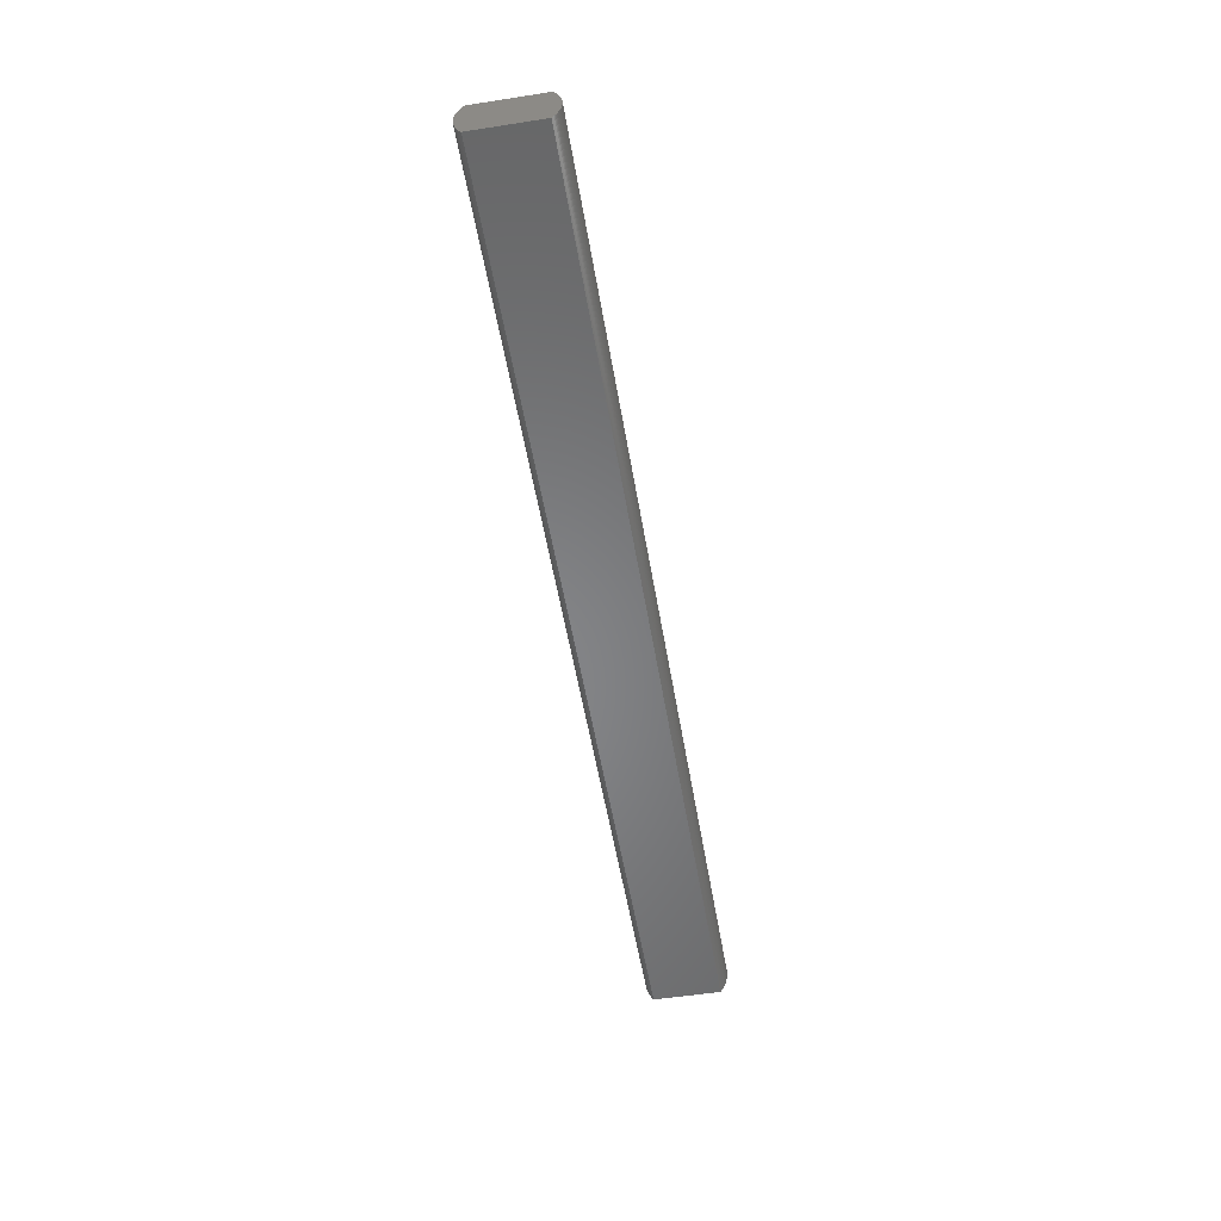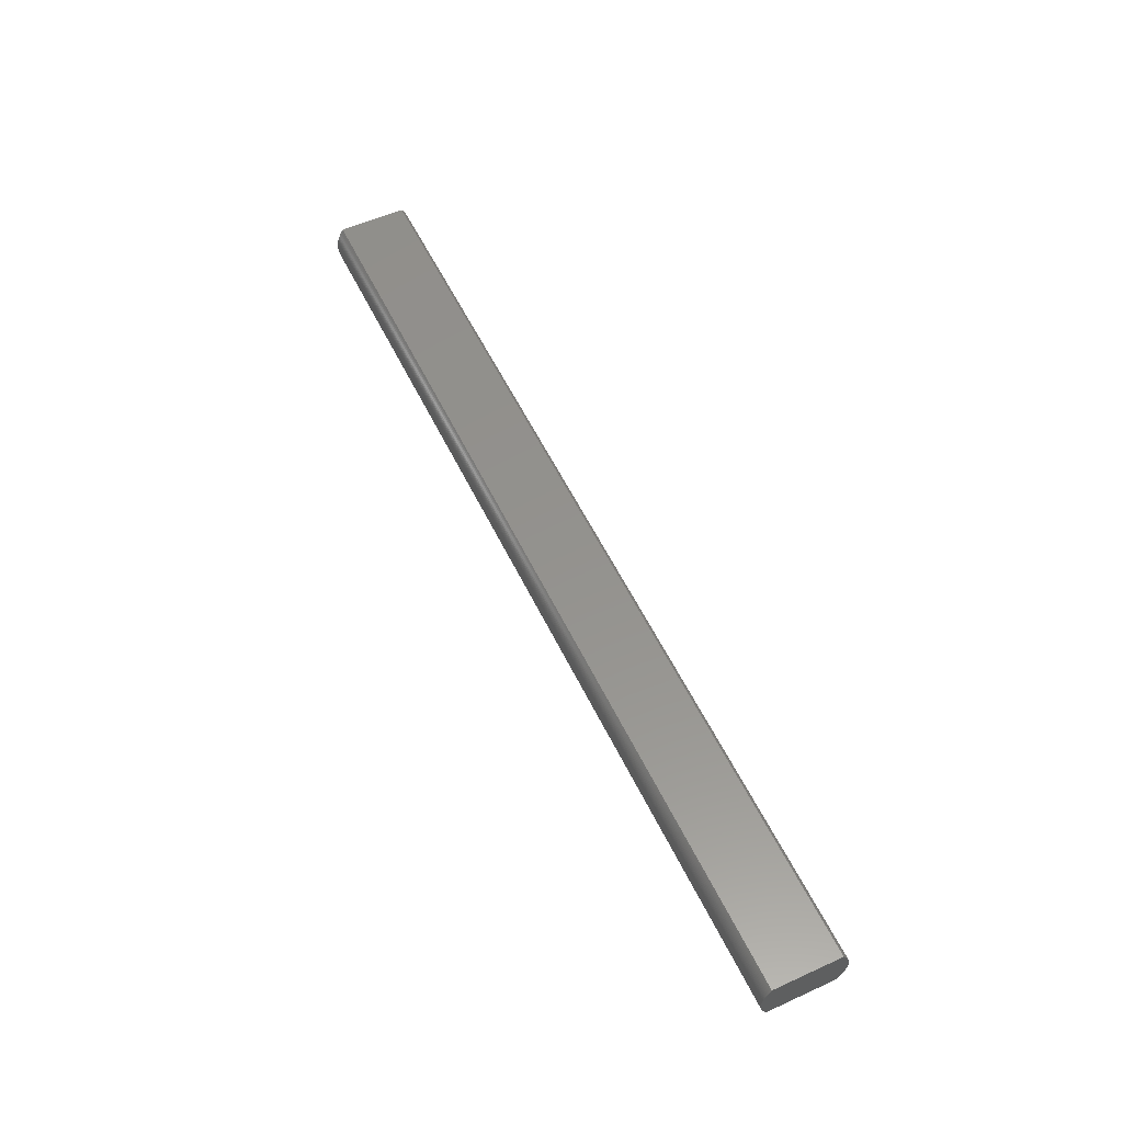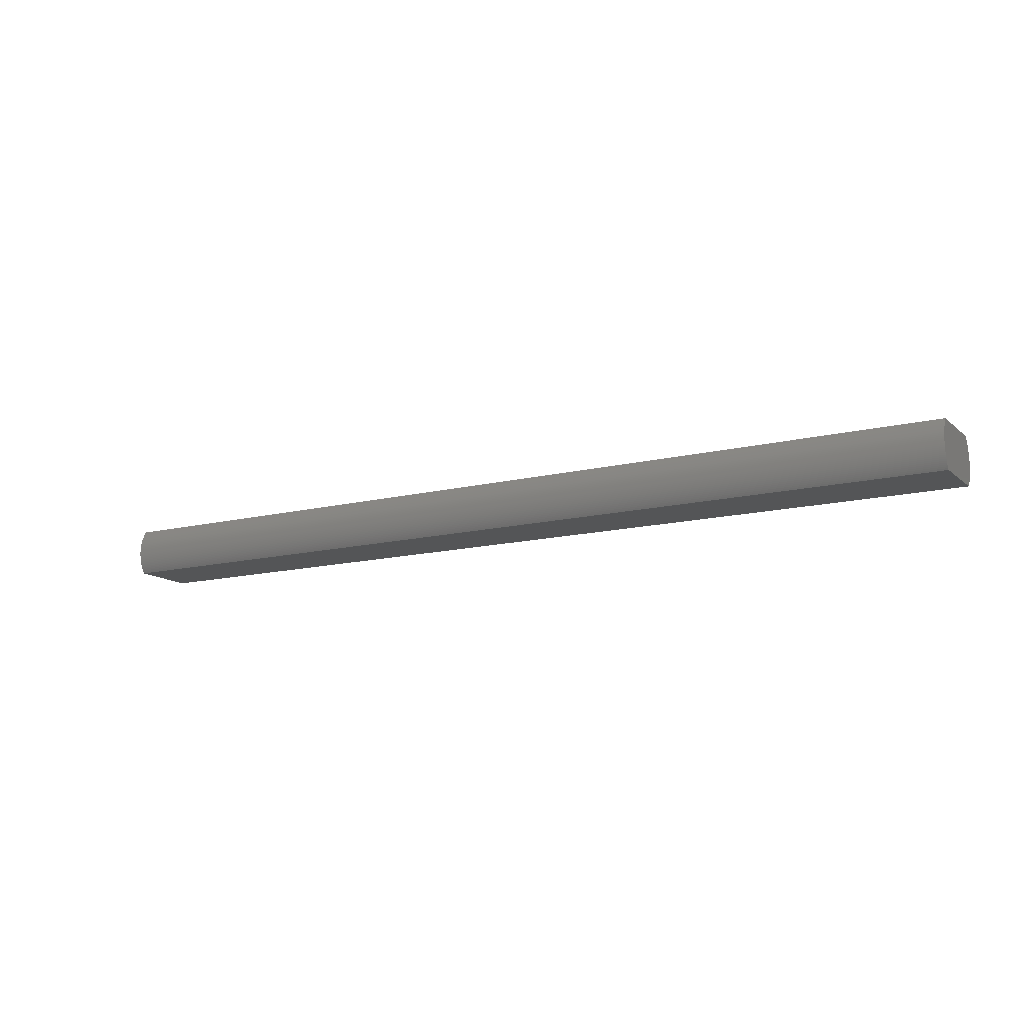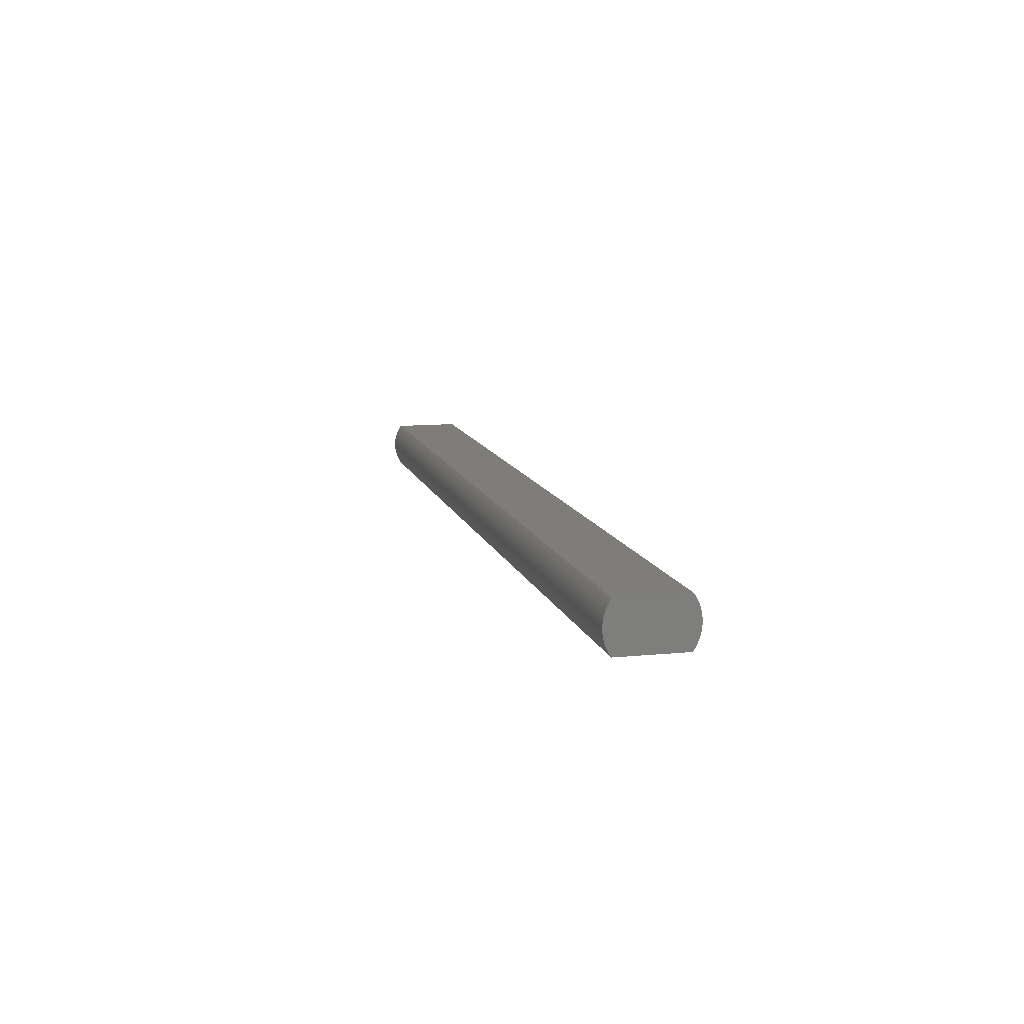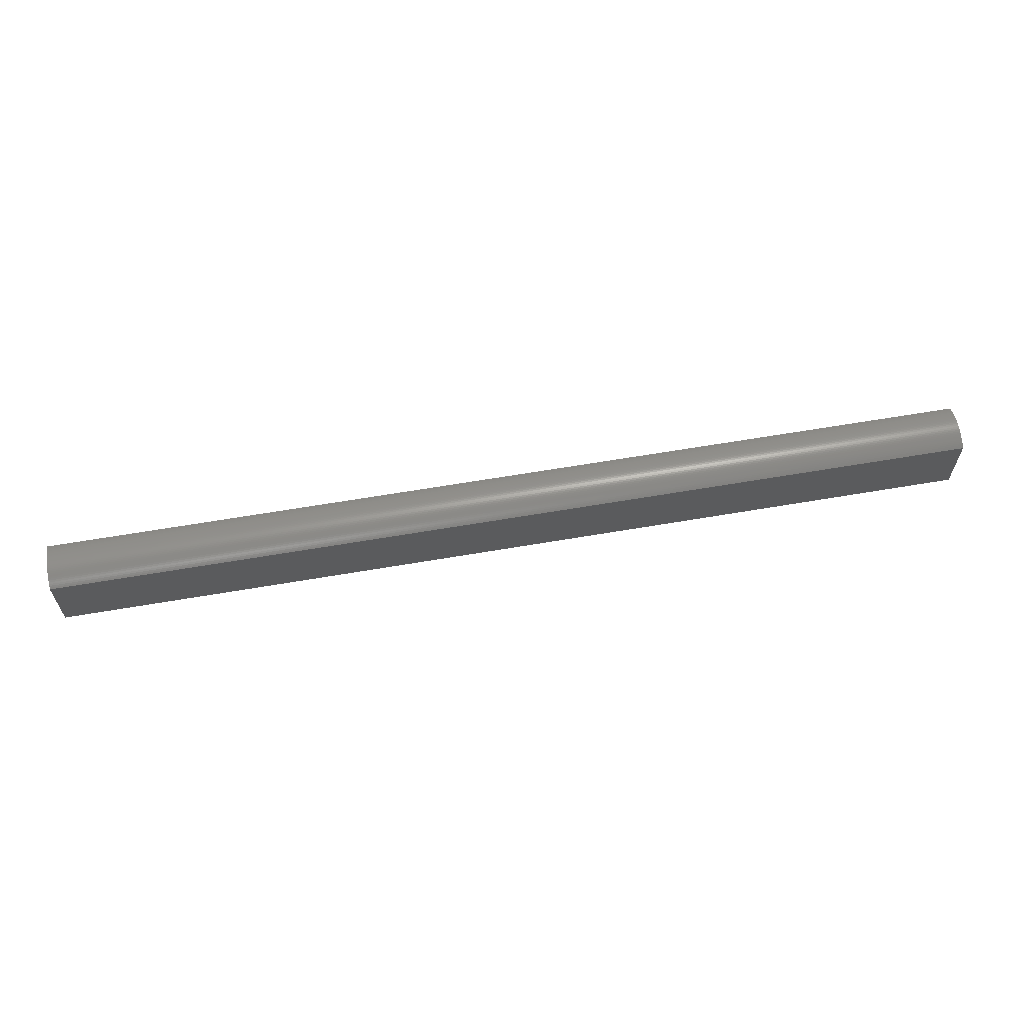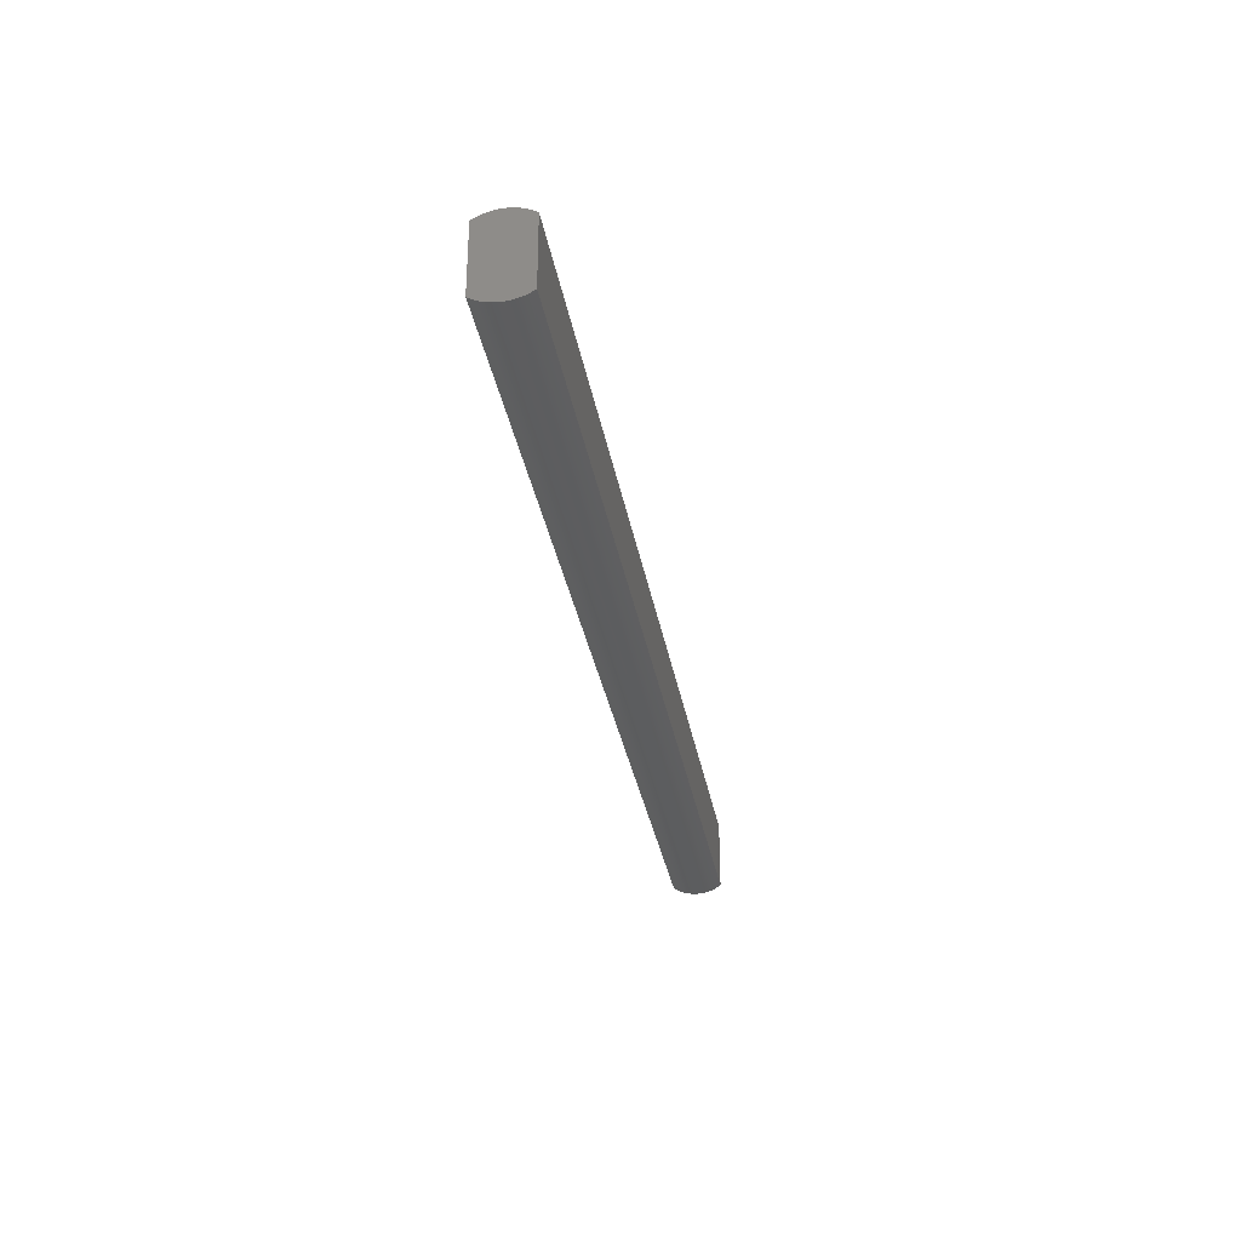
<metadata>
{"format":"stl","ext":"stl","renderer":"f3d","projection":"perspective","resolution":1024,"background":"white","views":[{"elev":-53.3,"azim":-80.6,"up":"+Z"},{"elev":56.0,"azim":64.5,"up":"+Z"},{"elev":-13.6,"azim":-150.5,"up":"+Z"},{"elev":11.3,"azim":-103.7,"up":"+Z"},{"elev":62.3,"azim":170.1,"up":"+Y"},{"elev":-32.1,"azim":99.7,"up":"+Y"}]}
</metadata>
<code>
# stl→obj: 120 verts, 236 faces
v -49.24 69.03 -2.54
v -49.24 76.13 -2.54
v 49.24 69.03 -2.54
v 49.24 76.13 -2.54
v -49.24 76.13 2.54
v -49.24 69.03 2.54
v 49.24 76.13 2.54
v 49.24 69.03 2.54
v -49.24 68.24 0.4665
v -49.24 68.26 0.6519
v -49.24 76.89 -0.6519
v -49.24 76.92 -0.4665
v -49.24 76.33 2.227
v -49.24 76.43 2.064
v -49.24 68.92 2.386
v -49.24 68.82 2.227
v -49.24 76.59 1.728
v -49.24 76.66 1.554
v -49.24 68.73 2.064
v -49.24 76.92 0.4665
v -49.24 76.94 0.2802
v -49.24 76.94 0.09347
v -49.24 68.65 -1.898
v -49.24 68.57 -1.728
v -49.24 68.33 1.019
v -49.24 68.38 1.2
v -49.24 76.89 0.6519
v -49.24 76.94 -0.09347
v -49.24 76.94 -0.2802
v -49.24 68.5 -1.554
v -49.24 68.44 -1.378
v -49.24 68.38 -1.2
v -49.24 68.26 -0.6519
v -49.24 68.24 -0.4665
v -49.24 68.22 -0.2802
v -49.24 68.21 -0.09347
v -49.24 68.29 0.8361
v -49.24 68.44 1.378
v -49.24 68.5 1.554
v -49.24 68.57 1.728
v -49.24 76.51 1.898
v -49.24 76.72 1.378
v -49.24 76.78 1.2
v -49.24 76.82 1.019
v -49.24 76.82 -1.019
v -49.24 76.78 -1.2
v -49.24 68.73 -2.064
v -49.24 76.72 -1.378
v -49.24 76.66 -1.554
v -49.24 76.59 -1.728
v -49.24 76.51 -1.898
v -49.24 76.43 -2.064
v -49.24 76.23 -2.386
v -49.24 68.92 -2.386
v -49.24 76.33 -2.227
v -49.24 68.82 -2.227
v -49.24 68.33 -1.019
v -49.24 68.29 -0.8361
v -49.24 68.21 0.09347
v -49.24 68.22 0.2802
v -49.24 76.23 2.386
v -49.24 68.65 1.898
v -49.24 76.86 0.8361
v -49.24 76.86 -0.8361
v 49.24 76.94 -0.2802
v 49.24 68.26 0.6519
v 49.24 76.92 -0.4665
v 49.24 76.89 -0.6519
v 49.24 68.44 -1.378
v 49.24 68.5 -1.554
v 49.24 68.57 -1.728
v 49.24 76.89 0.6519
v 49.24 76.92 0.4665
v 49.24 76.94 0.2802
v 49.24 68.65 1.898
v 49.24 68.57 1.728
v 49.24 68.24 0.4665
v 49.24 68.22 0.2802
v 49.24 68.21 0.09347
v 49.24 68.24 -0.4665
v 49.24 68.26 -0.6519
v 49.24 68.29 -0.8361
v 49.24 76.43 -2.064
v 49.24 68.73 -2.064
v 49.24 76.33 -2.227
v 49.24 76.23 -2.386
v 49.24 76.94 -0.09347
v 49.24 76.94 0.09347
v 49.24 68.73 2.064
v 49.24 76.43 2.064
v 49.24 68.82 2.227
v 49.24 68.92 2.386
v 49.24 68.21 -0.09347
v 49.24 68.22 -0.2802
v 49.24 68.33 -1.019
v 49.24 68.38 -1.2
v 49.24 68.92 -2.386
v 49.24 68.82 -2.227
v 49.24 76.51 -1.898
v 49.24 76.59 -1.728
v 49.24 76.66 -1.554
v 49.24 76.72 -1.378
v 49.24 76.78 -1.2
v 49.24 76.82 -1.019
v 49.24 76.82 1.019
v 49.24 76.78 1.2
v 49.24 76.72 1.378
v 49.24 76.66 1.554
v 49.24 76.59 1.728
v 49.24 76.51 1.898
v 49.24 68.5 1.554
v 49.24 68.44 1.378
v 49.24 68.38 1.2
v 49.24 68.33 1.019
v 49.24 68.29 0.8361
v 49.24 68.65 -1.898
v 49.24 76.86 -0.8361
v 49.24 76.86 0.8361
v 49.24 76.23 2.386
v 49.24 76.33 2.227
f 1 2 3
f 2 4 3
f 5 6 7
f 6 8 7
f 9 10 11
f 11 10 12
f 13 14 15
f 15 14 16
f 17 18 19
f 20 21 10
f 21 22 10
f 23 24 11
f 25 26 27
f 22 28 10
f 28 29 10
f 10 29 12
f 24 30 11
f 30 31 11
f 11 31 32
f 33 34 11
f 34 35 11
f 11 35 36
f 20 10 27
f 10 37 27
f 27 37 25
f 26 38 27
f 38 39 27
f 27 39 40
f 16 14 19
f 14 41 19
f 19 41 17
f 18 42 19
f 42 43 19
f 19 43 44
f 45 46 47
f 46 48 47
f 47 48 49
f 49 50 47
f 50 51 47
f 47 51 52
f 2 1 53
f 1 54 53
f 52 55 47
f 55 53 47
f 47 53 56
f 53 54 56
f 32 57 11
f 57 58 11
f 11 58 33
f 36 59 11
f 59 60 11
f 11 60 9
f 6 5 15
f 5 61 15
f 15 61 13
f 40 62 27
f 62 19 27
f 27 19 63
f 19 44 63
f 23 11 47
f 11 64 47
f 47 64 45
f 65 66 67
f 66 68 67
f 69 70 68
f 70 71 68
f 72 66 73
f 66 74 73
f 75 76 72
f 66 77 68
f 77 78 68
f 68 78 79
f 80 81 68
f 81 82 68
f 83 84 85
f 84 86 85
f 65 87 66
f 87 88 66
f 66 88 74
f 89 90 91
f 90 92 91
f 79 93 68
f 93 94 68
f 68 94 80
f 82 95 68
f 95 96 68
f 68 96 69
f 3 4 97
f 4 86 97
f 97 86 98
f 86 84 98
f 83 99 84
f 99 100 84
f 84 100 101
f 101 102 84
f 102 103 84
f 84 103 104
f 105 106 89
f 106 107 89
f 89 107 108
f 108 109 89
f 109 110 89
f 89 110 90
f 76 111 72
f 111 112 72
f 72 112 113
f 113 114 72
f 114 115 72
f 72 115 66
f 71 116 68
f 116 84 68
f 68 84 117
f 84 104 117
f 75 72 89
f 72 118 89
f 89 118 105
f 7 8 119
f 8 92 119
f 119 92 120
f 92 90 120
f 4 2 53
f 4 53 86
f 53 55 86
f 86 55 85
f 55 52 85
f 85 52 83
f 52 51 83
f 83 51 99
f 51 50 99
f 99 50 100
f 50 49 100
f 100 49 101
f 49 48 101
f 101 48 102
f 48 46 102
f 102 46 103
f 46 45 103
f 103 45 104
f 45 64 104
f 104 64 117
f 64 11 117
f 117 11 68
f 11 12 68
f 68 12 67
f 12 29 67
f 67 29 65
f 29 28 65
f 65 28 87
f 28 22 87
f 87 22 88
f 22 21 88
f 88 21 74
f 21 20 74
f 74 20 73
f 20 27 73
f 73 27 72
f 27 63 72
f 72 63 118
f 63 44 118
f 118 44 105
f 44 43 105
f 105 43 106
f 43 42 106
f 106 42 107
f 42 18 107
f 107 18 108
f 18 17 108
f 108 17 109
f 17 41 109
f 109 41 110
f 41 14 110
f 110 14 90
f 14 13 90
f 90 13 120
f 13 61 120
f 120 61 119
f 61 5 119
f 119 5 7
f 8 6 15
f 8 15 92
f 15 16 92
f 92 16 91
f 16 19 91
f 91 19 89
f 19 62 89
f 89 62 75
f 62 40 75
f 75 40 76
f 40 39 76
f 76 39 111
f 39 38 111
f 111 38 112
f 38 26 112
f 112 26 113
f 26 25 113
f 113 25 114
f 25 37 114
f 114 37 115
f 37 10 115
f 115 10 66
f 10 9 66
f 66 9 77
f 9 60 77
f 77 60 78
f 60 59 78
f 78 59 79
f 59 36 79
f 79 36 93
f 36 35 93
f 93 35 94
f 35 34 94
f 94 34 80
f 34 33 80
f 80 33 81
f 33 58 81
f 81 58 82
f 58 57 82
f 82 57 95
f 57 32 95
f 95 32 96
f 32 31 96
f 96 31 69
f 31 30 69
f 69 30 70
f 30 24 70
f 70 24 71
f 24 23 71
f 71 23 116
f 23 47 116
f 116 47 84
f 47 56 84
f 84 56 98
f 56 54 98
f 98 54 97
f 54 1 97
f 97 1 3

</code>
